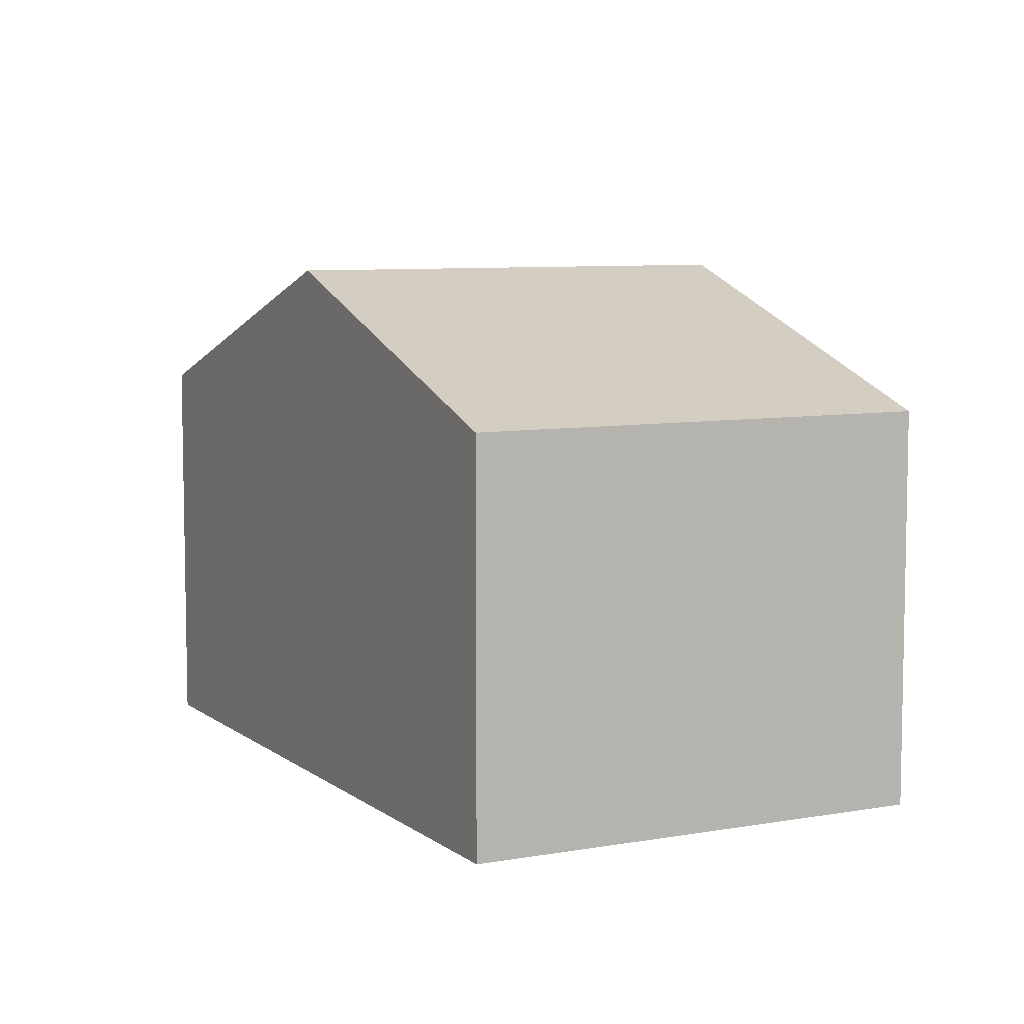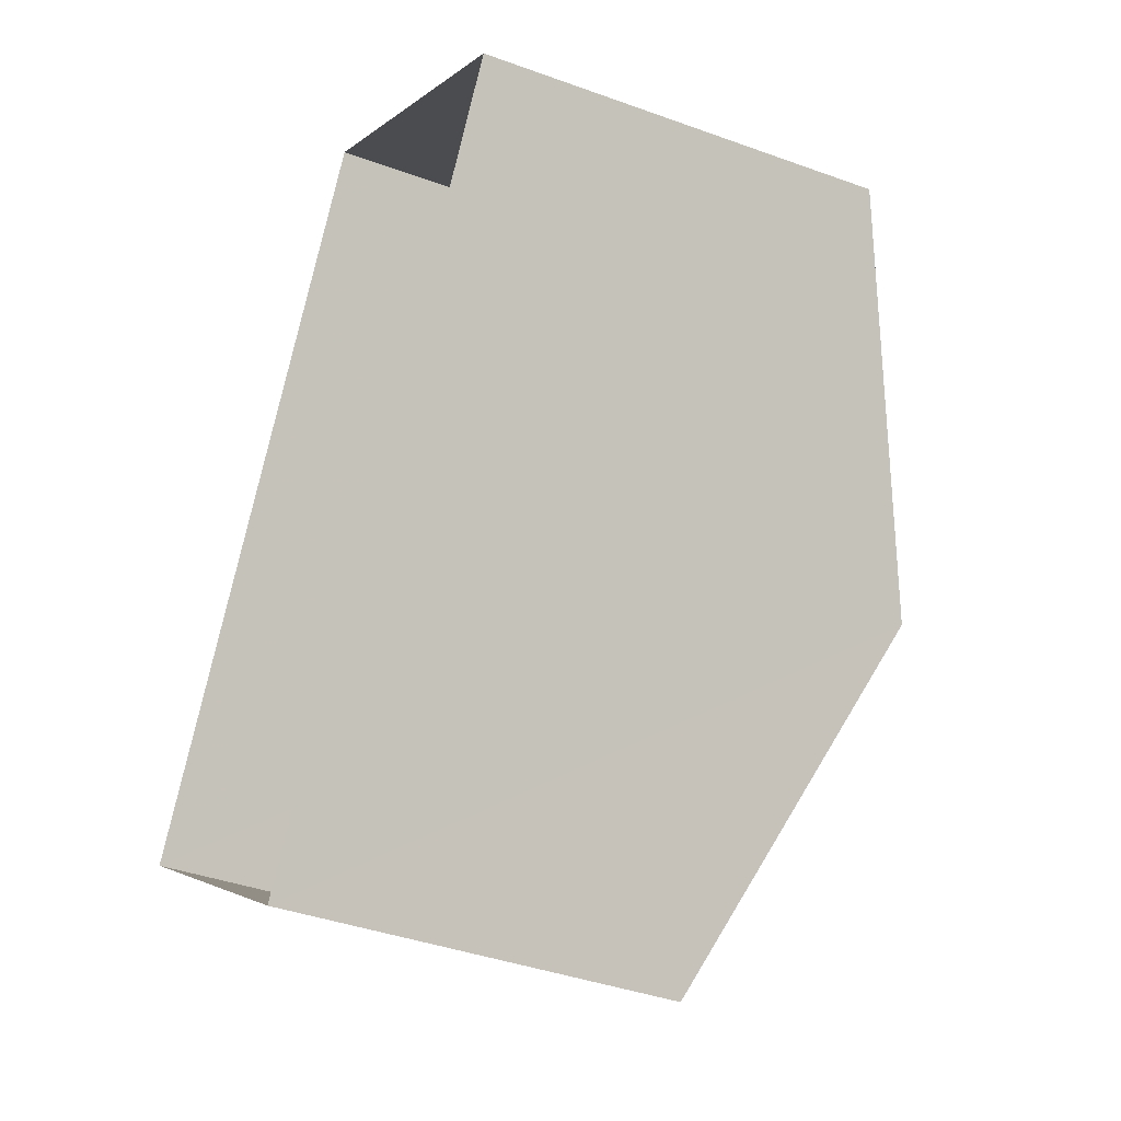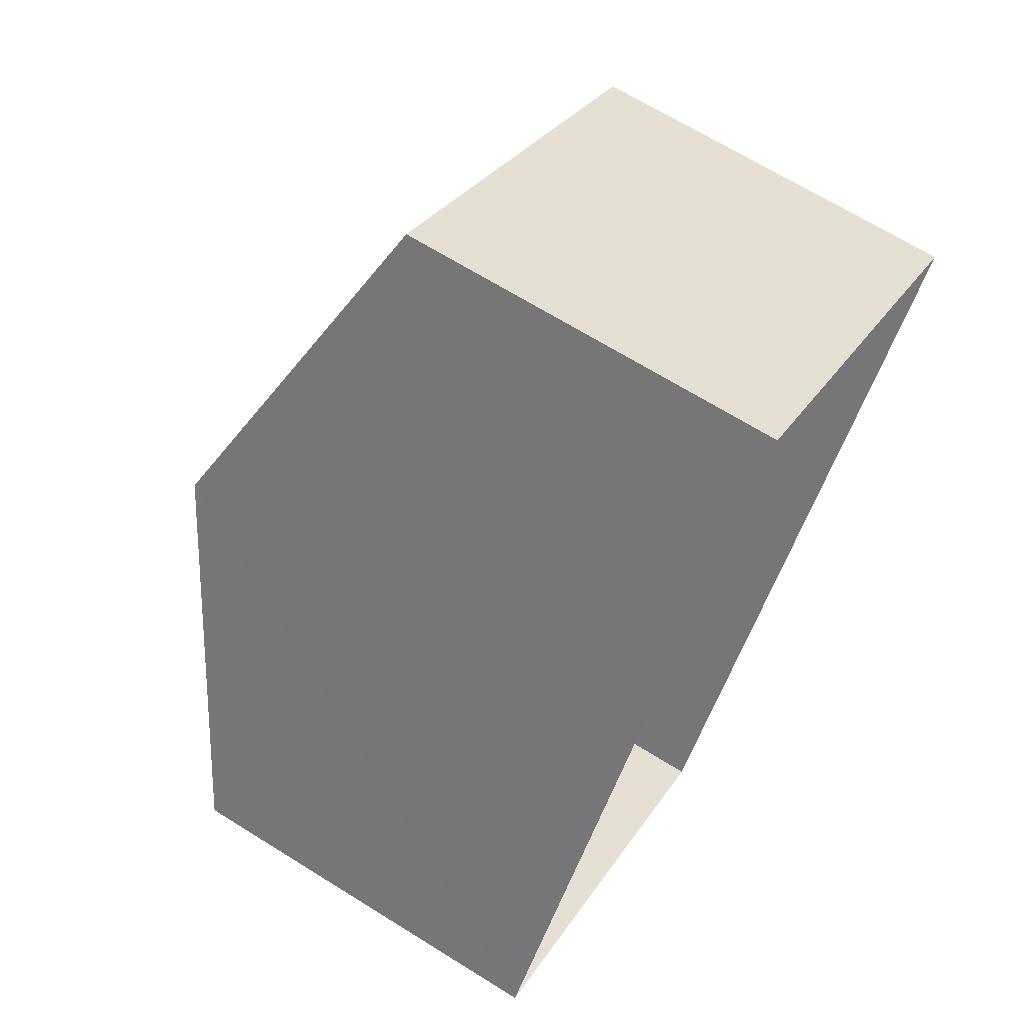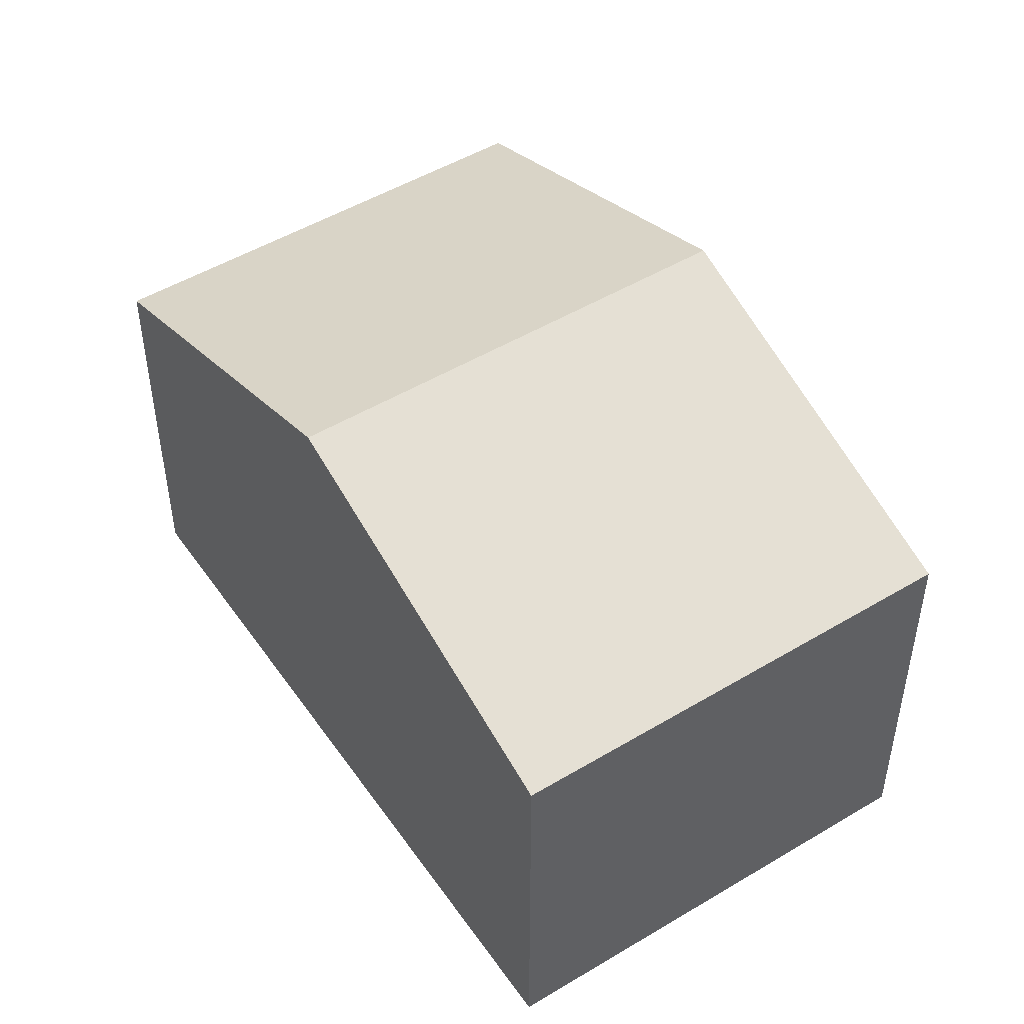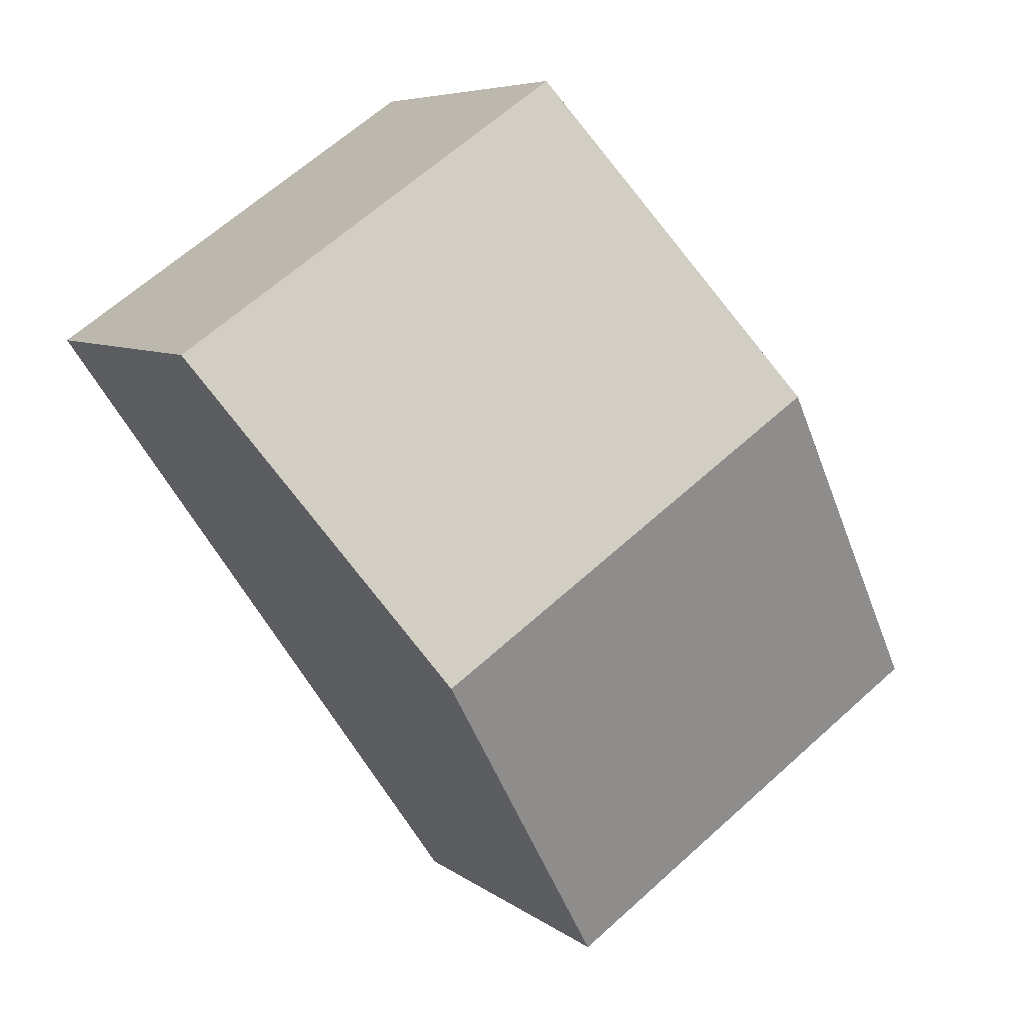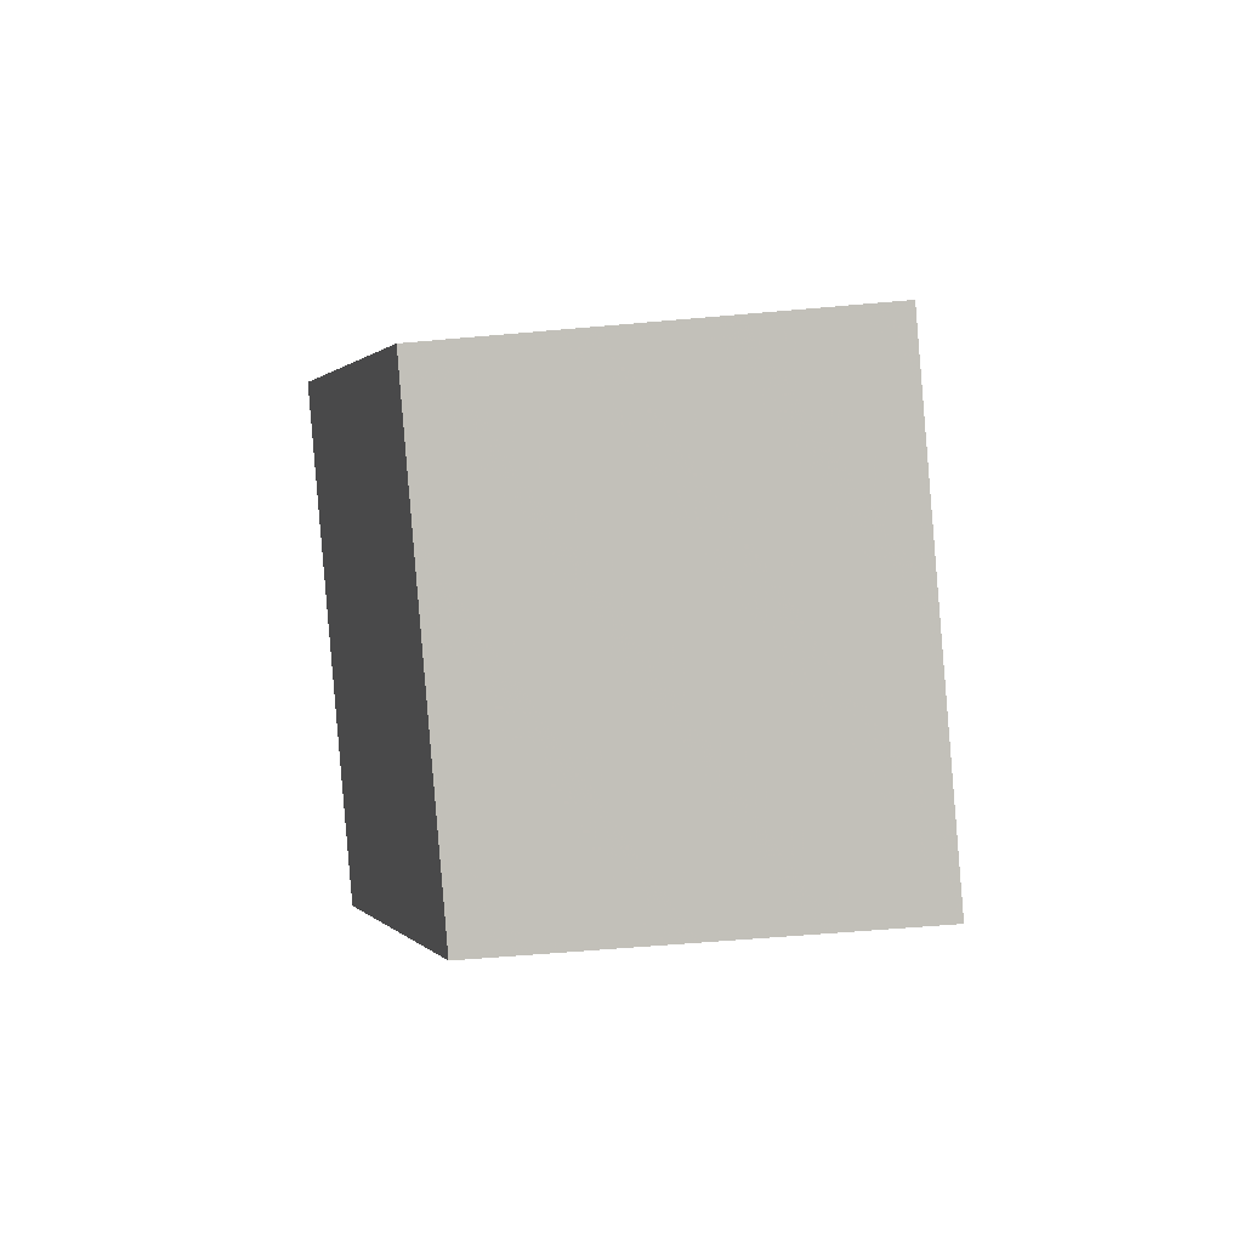
<metadata>
{"format":"obj","ext":"obj","renderer":"f3d","projection":"perspective","resolution":1024,"background":"white","views":[{"elev":7.5,"azim":7.4,"up":"+Z"},{"elev":-39.5,"azim":-114.4,"up":"+Y"},{"elev":67.7,"azim":122.0,"up":"+Y"},{"elev":49.5,"azim":1.0,"up":"+Z"},{"elev":6.4,"azim":-26.2,"up":"+Y"},{"elev":-53.3,"azim":95.7,"up":"+Y"}]}
</metadata>
<code>
v -2.235e+05 -1.27e+05 18.55
v -2.235e+05 -1.27e+05 18.55
v -2.235e+05 -1.27e+05 18.55
v -2.235e+05 -1.27e+05 18.55
v -2.235e+05 -1.27e+05 27.34
v -2.235e+05 -1.27e+05 25.12
v -2.235e+05 -1.27e+05 27.34
v -2.235e+05 -1.27e+05 25.12
v -2.235e+05 -1.27e+05 25.12
v -2.235e+05 -1.27e+05 25.12
f 1 2 3
f 1 4 2
f 5 6 7
f 5 8 6
f 7 9 5
f 7 10 9
f 6 1 7
f 1 3 7
f 3 10 7
f 10 3 2
f 9 10 2
f 9 2 5
f 2 4 5
f 4 8 5
f 8 4 1
f 6 8 1

</code>
